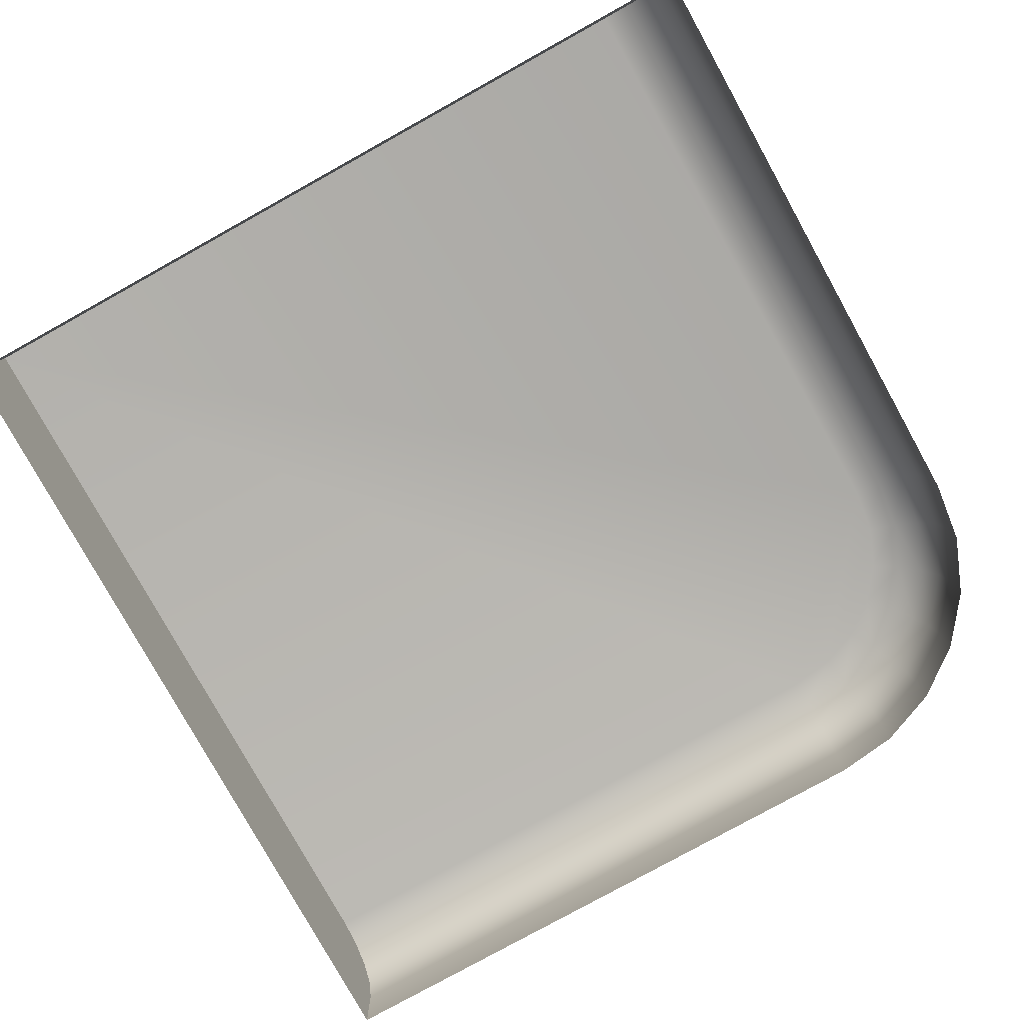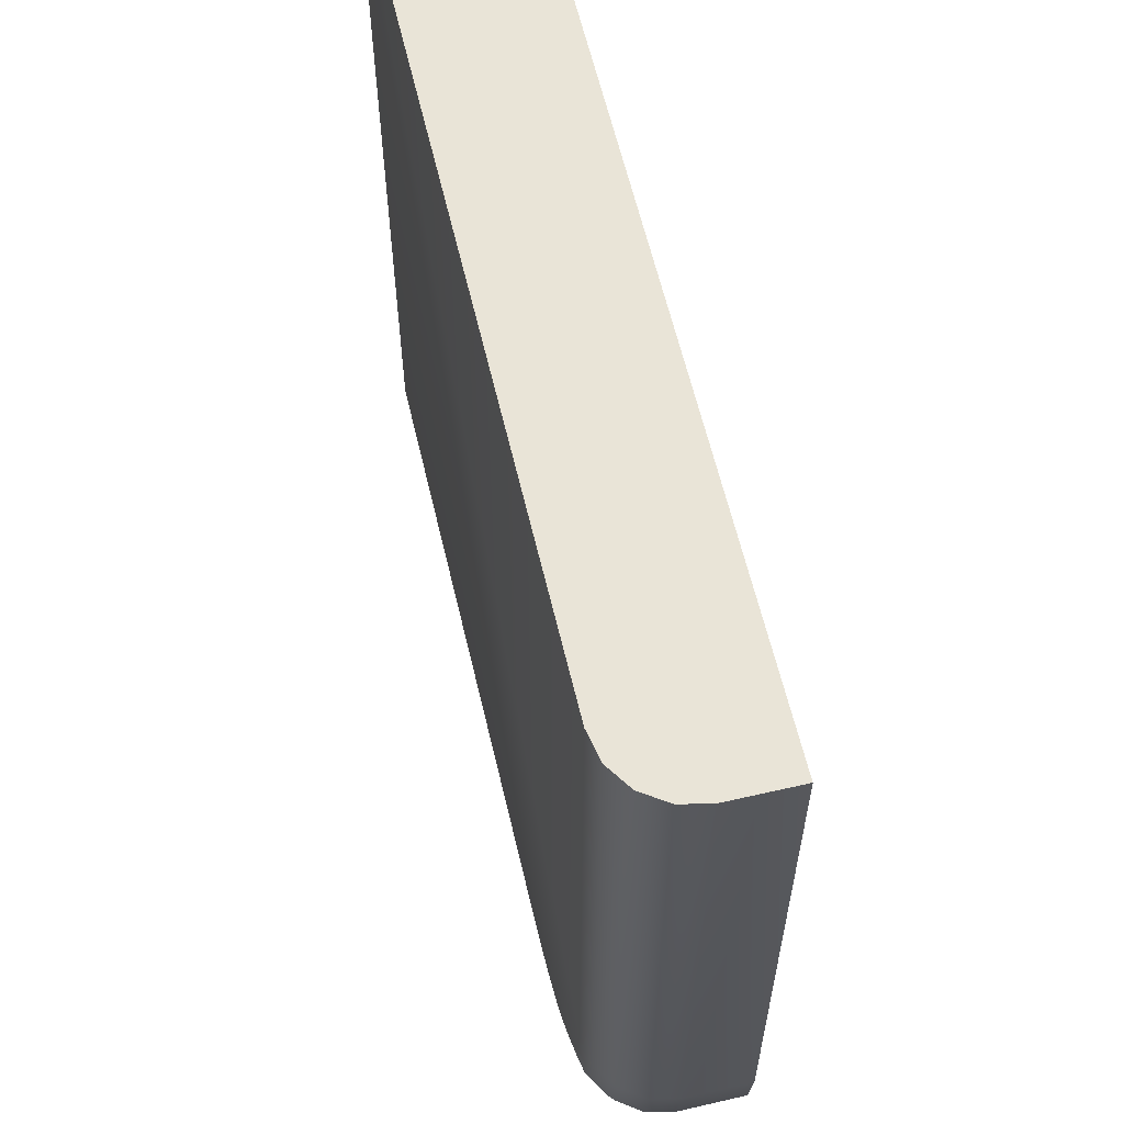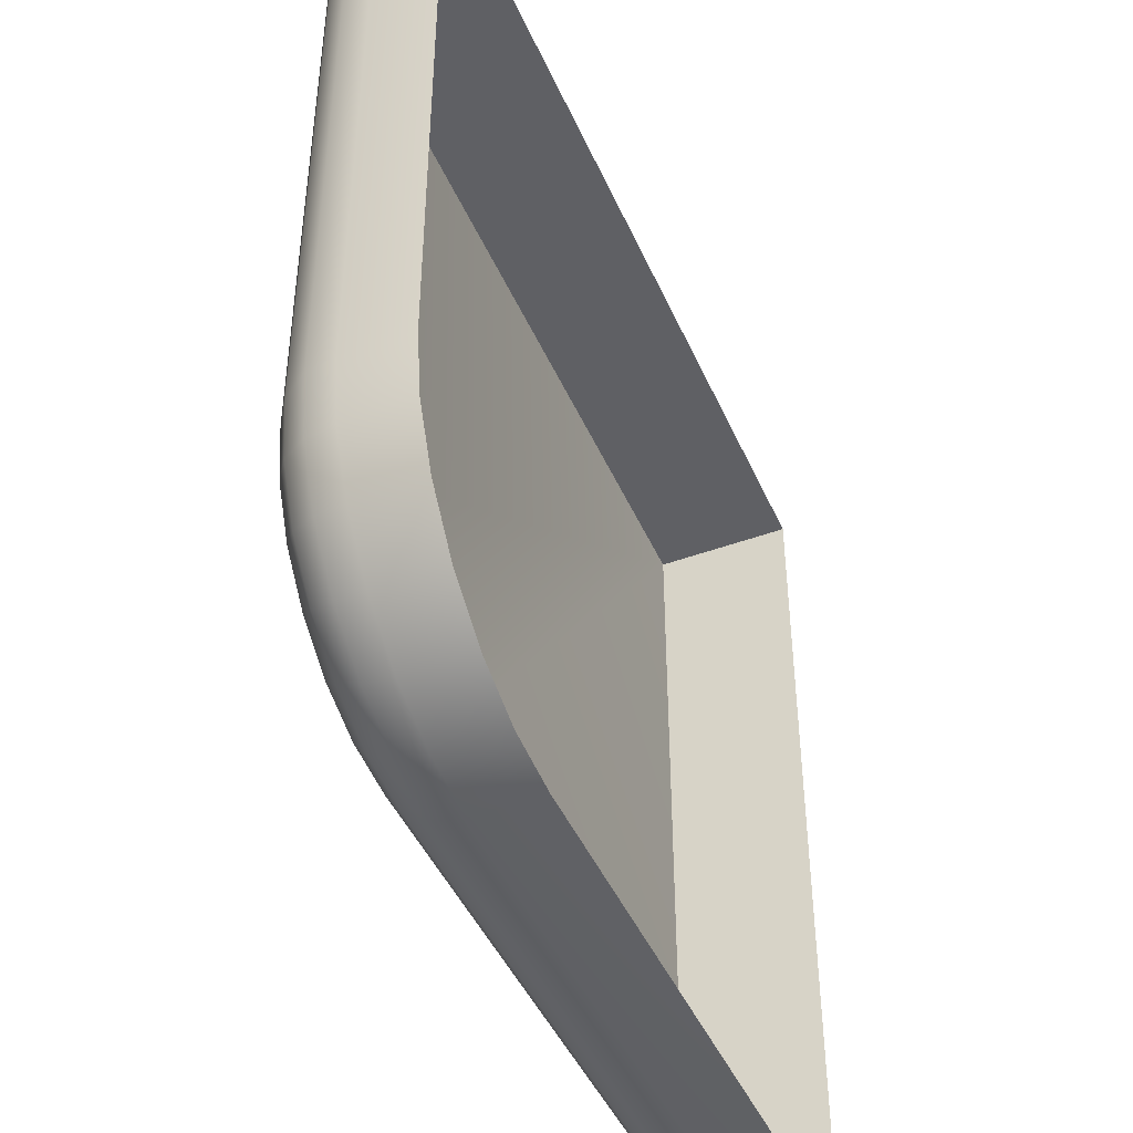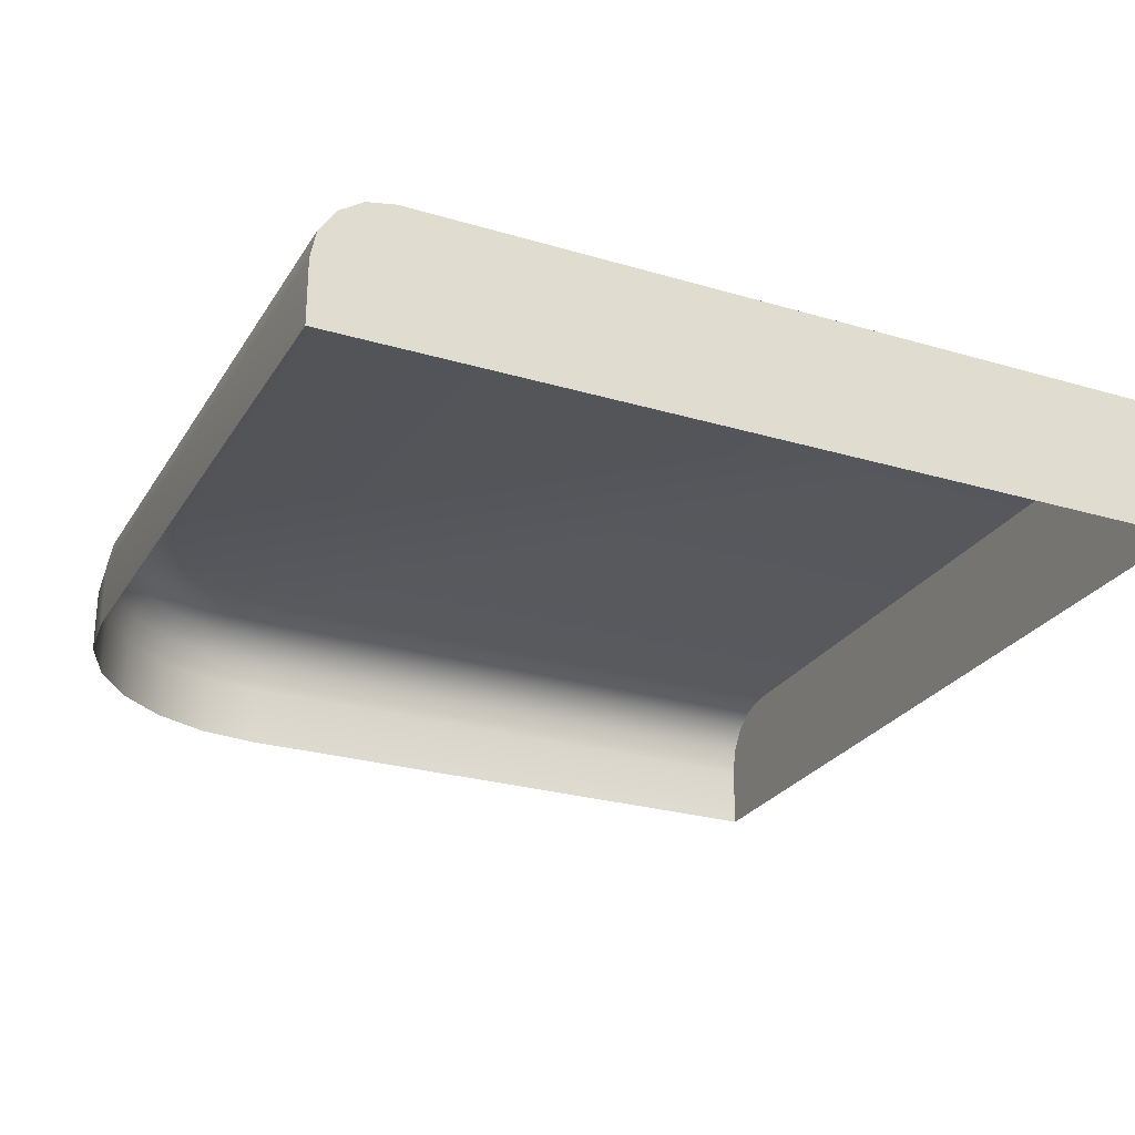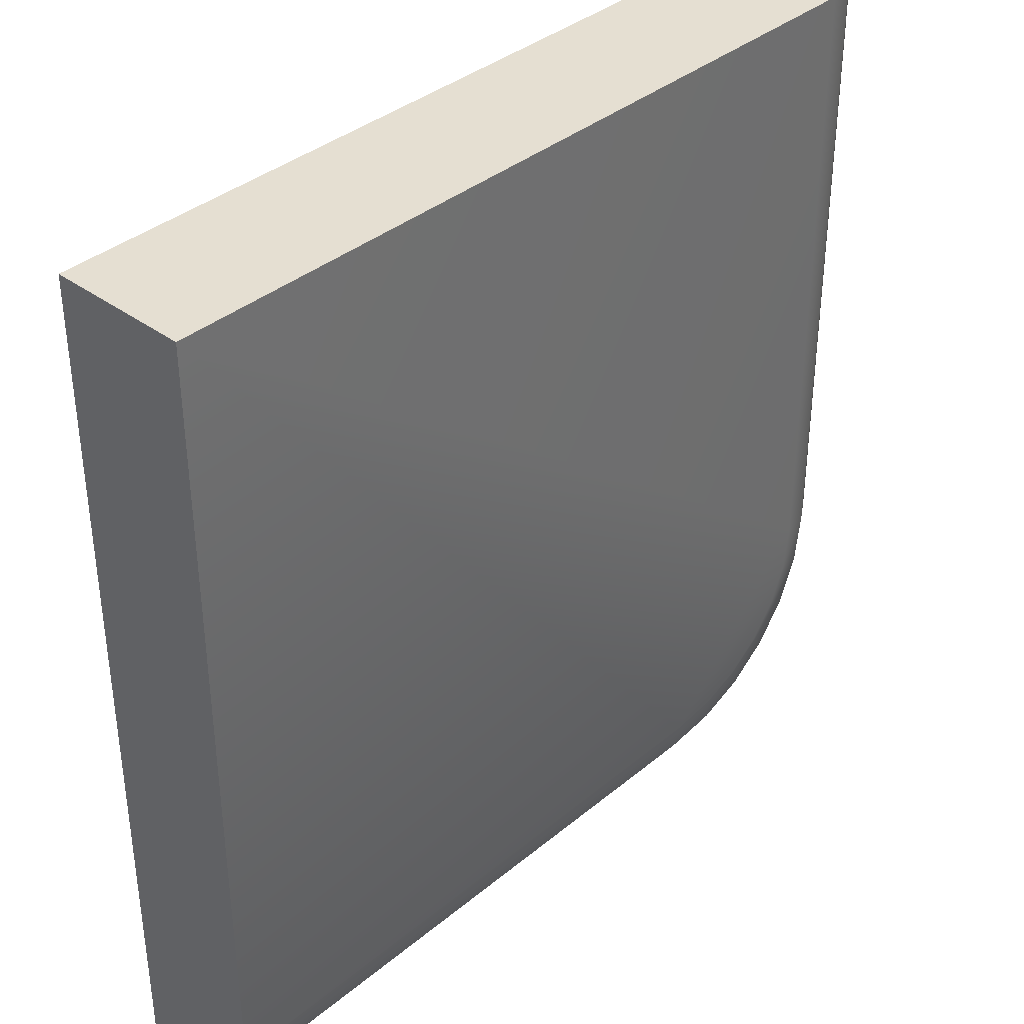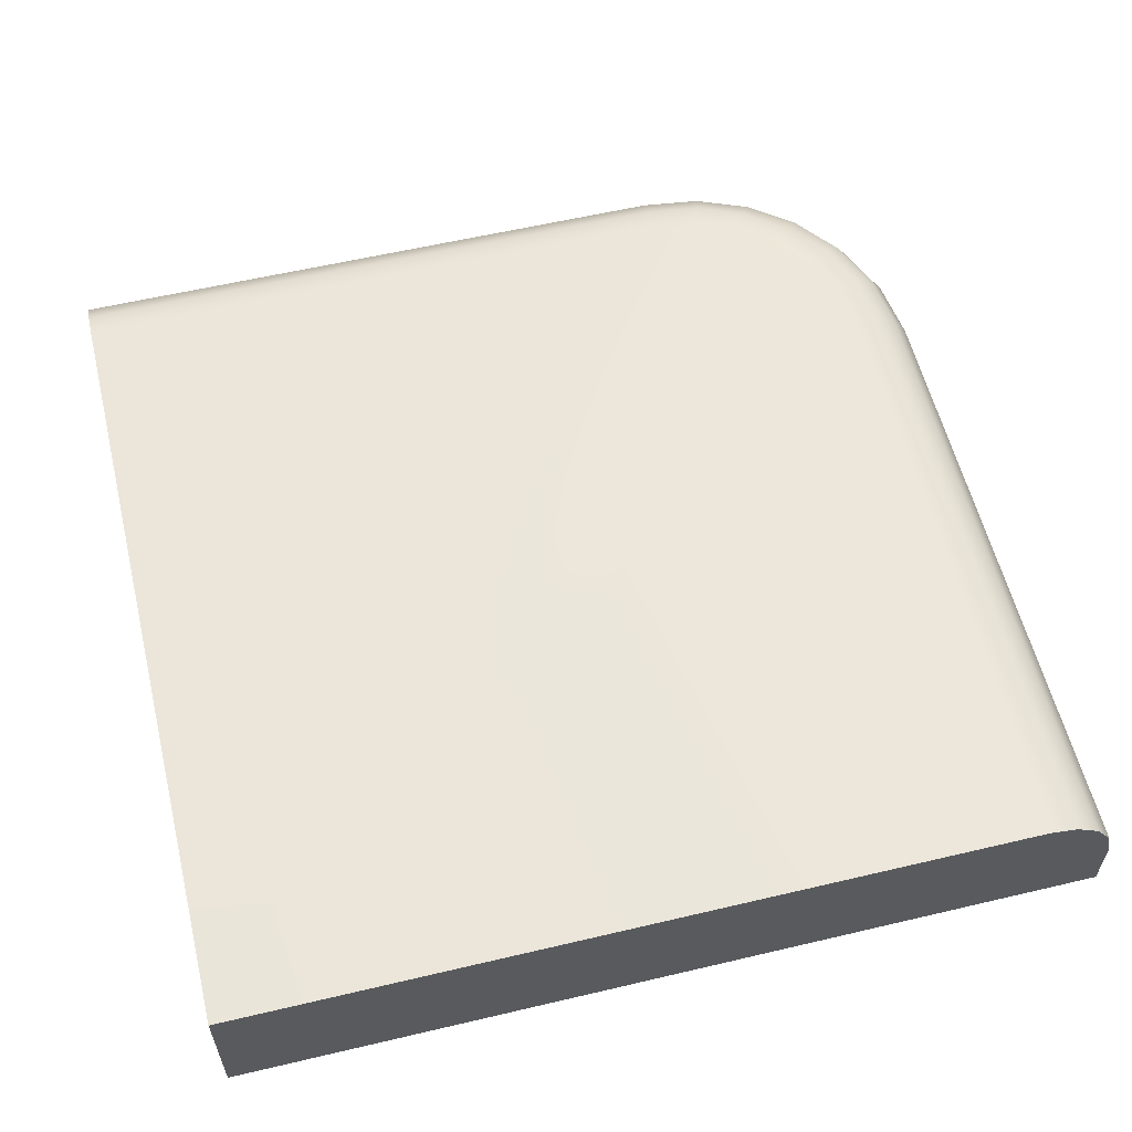
<metadata>
{"format":"obj","ext":"obj","renderer":"f3d","projection":"perspective","resolution":1024,"background":"white","views":[{"elev":-79.3,"azim":119.0,"up":"+Y"},{"elev":61.1,"azim":-103.2,"up":"+Z"},{"elev":-45.3,"azim":-67.1,"up":"+Z"},{"elev":-26.2,"azim":-25.1,"up":"+Y"},{"elev":37.3,"azim":133.4,"up":"+Z"},{"elev":58.3,"azim":76.3,"up":"+Y"}]}
</metadata>
<code>
o GF_Corner_2_1
v 1 0 -1
v 1 0 1
v 1 0.3187 1
v -1 0 1
v -1 0 -0.4435
v -0.4435 0 -1
v -0.981 0 -0.5875
v -0.9254 0 -0.7218
v -0.837 0 -0.837
v -0.7218 0 -0.9254
v -0.5875 0 -0.981
v 1 0.149 -1
v 1 0.3187 -0.8303
v 1 0.214 -0.9871
v 1 0.269 -0.9503
v 1 0.3058 -0.8952
v -0.8303 0.3187 1
v -1 0.149 1
v -0.8952 0.3058 1
v -0.9503 0.269 1
v -0.9871 0.214 1
v -0.4324 0.3187 -0.8303
v -0.4435 0.149 -1
v -0.4366 0.3058 -0.8952
v -0.4403 0.269 -0.9503
v -0.4427 0.214 -0.9871
v -0.8303 0.3187 -0.4324
v -1 0.149 -0.4435
v -0.8952 0.3058 -0.4366
v -0.9503 0.269 -0.4402
v -0.9871 0.214 -0.4427
v -0.5432 0.3187 -0.8157
v -0.5875 0.149 -0.981
v -0.5602 0.3058 -0.879
v -0.5746 0.269 -0.9326
v -0.5842 0.214 -0.9685
v -0.6362 0.3187 -0.7772
v -0.7218 0.149 -0.9254
v -0.6689 0.3058 -0.8339
v -0.6967 0.269 -0.882
v -0.7152 0.214 -0.9142
v -0.716 0.3187 -0.716
v -0.837 0.149 -0.837
v -0.7623 0.3058 -0.7623
v -0.8016 0.269 -0.8016
v -0.8278 0.214 -0.8278
v -0.7772 0.3187 -0.6362
v -0.9254 0.149 -0.7218
v -0.8339 0.3058 -0.6689
v -0.882 0.269 -0.6967
v -0.9142 0.214 -0.7152
v -0.8157 0.3187 -0.5432
v -0.981 0.149 -0.5875
v -0.879 0.3058 -0.5602
v -0.9326 0.269 -0.5746
v -0.9685 0.214 -0.5842
f 27 3 22
f 12 15 13
f 21 18 19
f 27 17 3
f 3 13 22
f 22 32 52
f 32 37 47
f 37 42 47
f 47 52 32
f 52 27 22
f 1 12 13
f 12 14 15
f 15 16 13
f 17 19 18
f 4 17 18
f 19 20 21
f 48 43 9 8
f 5 4 18 28
f 30 31 21 20
f 31 28 18 21
f 25 15 14 26
f 28 53 7 5
f 1 6 23 12
f 49 44 45 50
f 54 49 50 55
f 40 41 46 45
f 51 46 43 48
f 49 47 42 44
f 39 40 45 44
f 45 46 51 50
f 43 46 41 38
f 17 4 2 3
f 34 24 25 35
f 29 30 20 19
f 2 1 13 3
f 47 49 54 52
f 32 22 24 34
f 24 16 15 25
f 42 37 39 44
f 37 32 34 39
f 54 55 30 29
f 22 13 16 24
f 34 35 40 39
f 52 54 29 27
f 35 25 26 36
f 56 51 48 53
f 41 40 35 36
f 27 29 19 17
f 56 53 28 31
f 26 14 12 23
f 50 51 56 55
f 55 56 31 30
f 36 26 23 33
f 38 41 36 33
f 38 33 11 10
f 43 38 10 9
f 53 48 8 7
f 33 23 6 11

</code>
